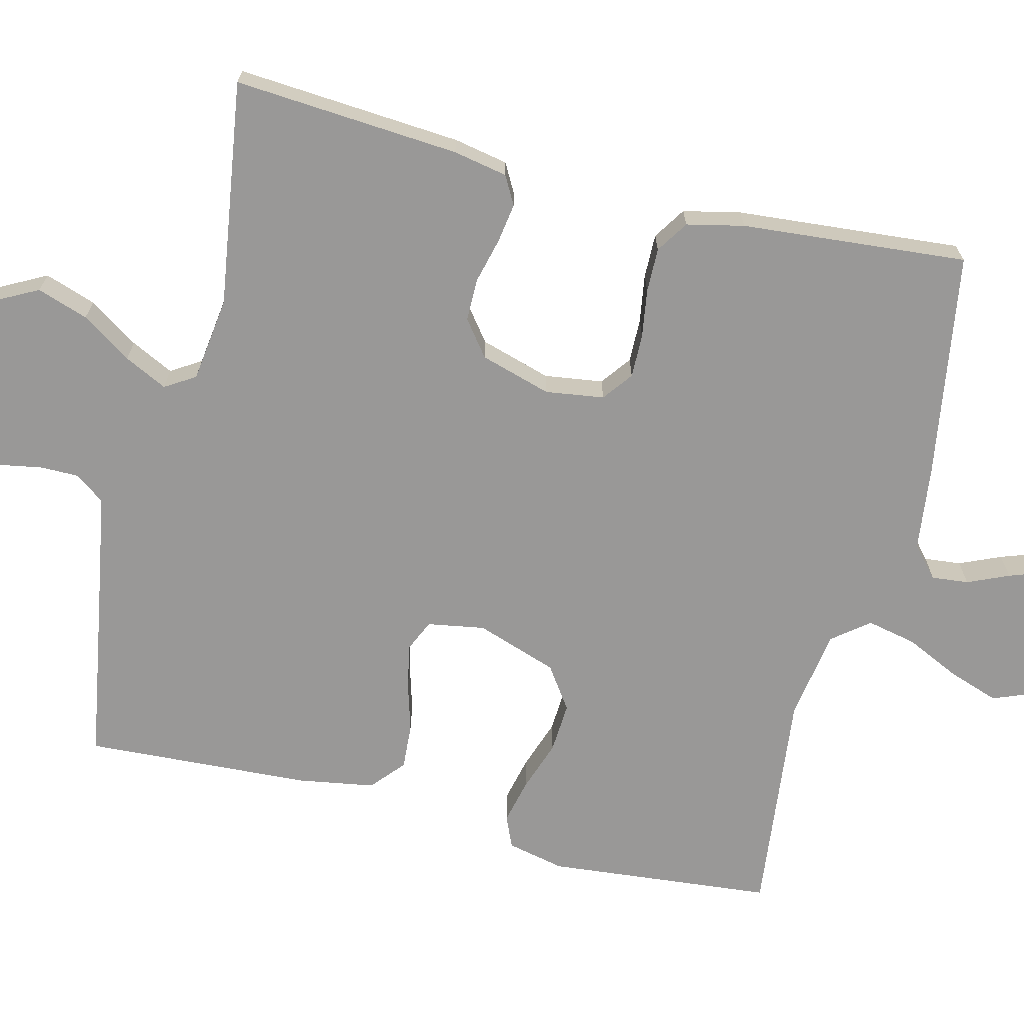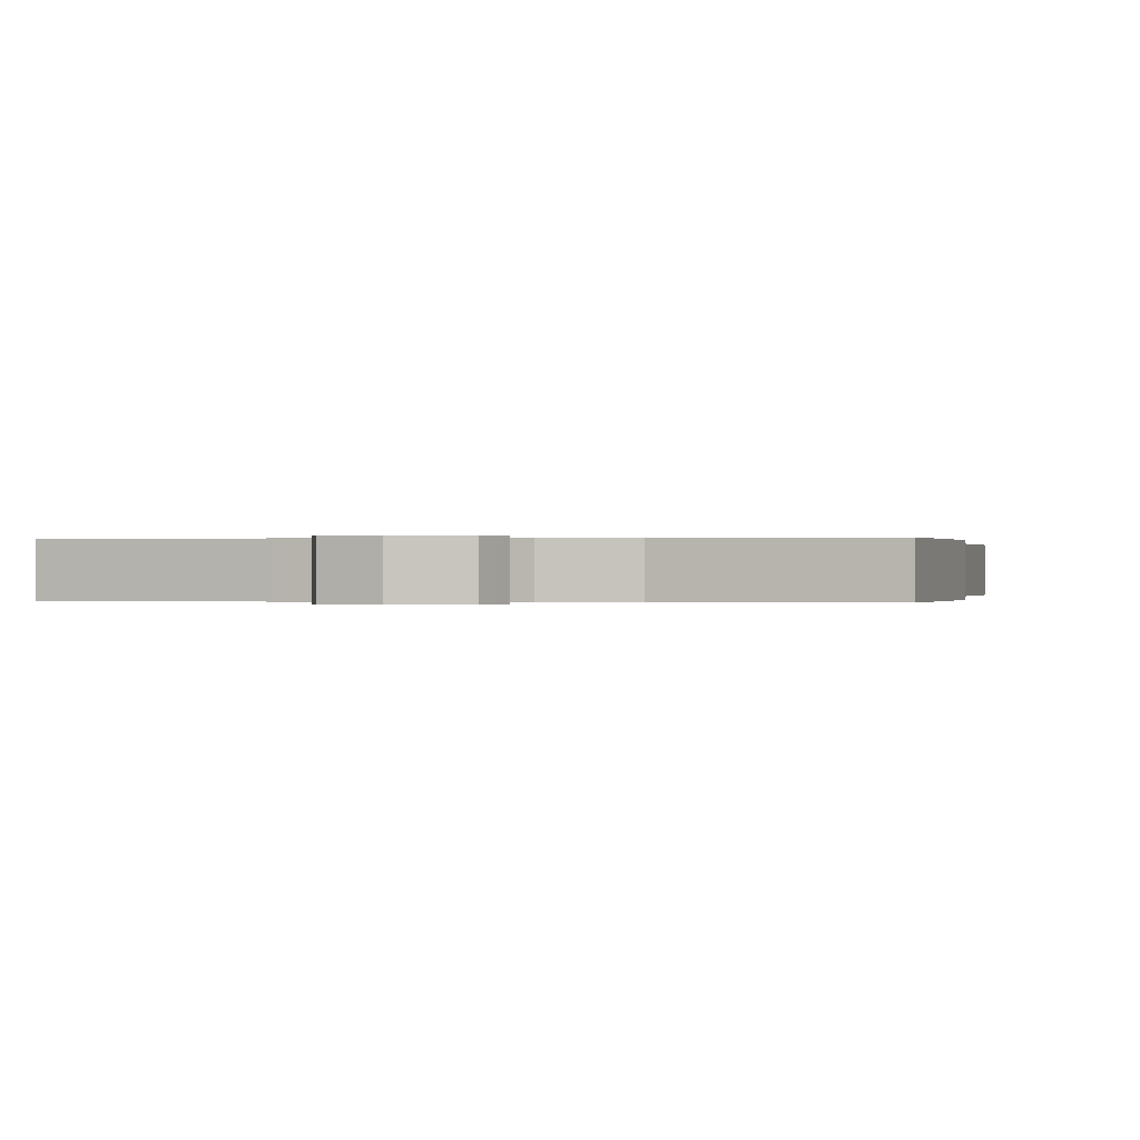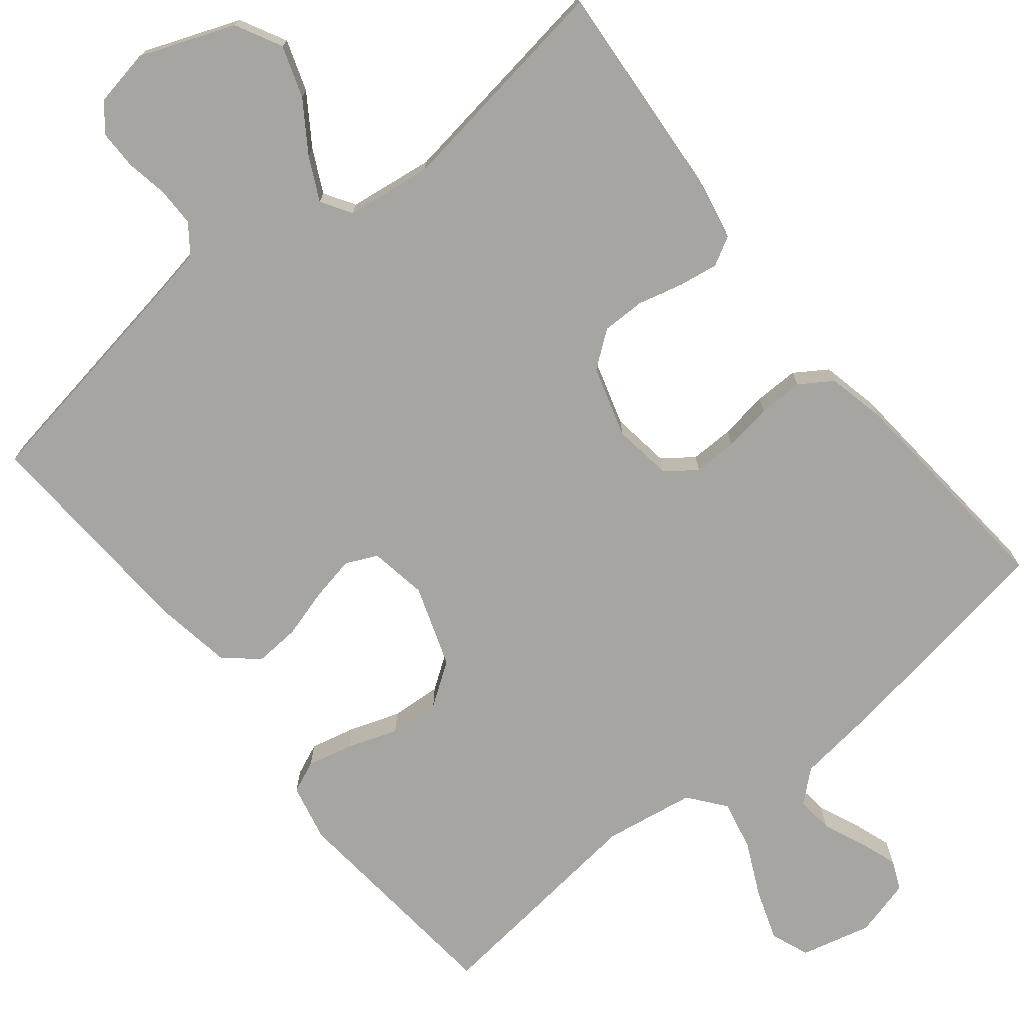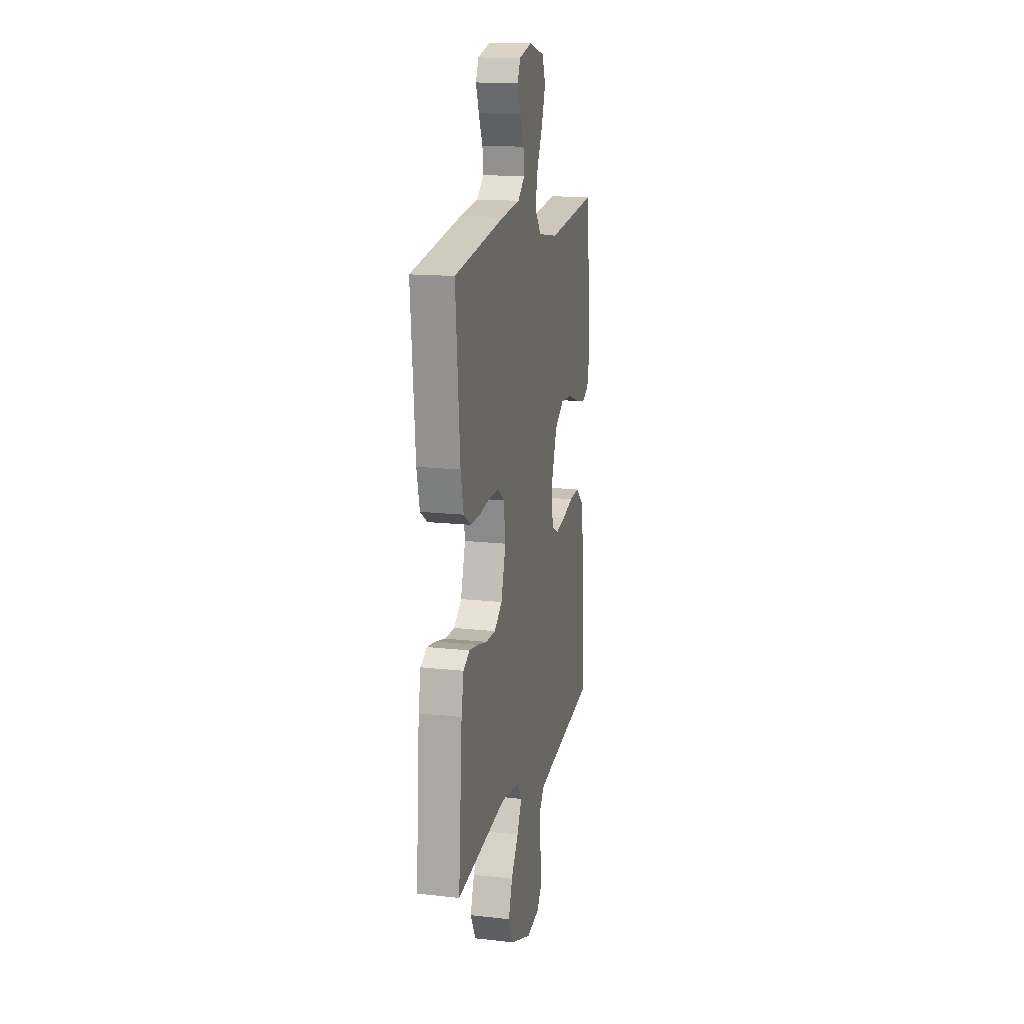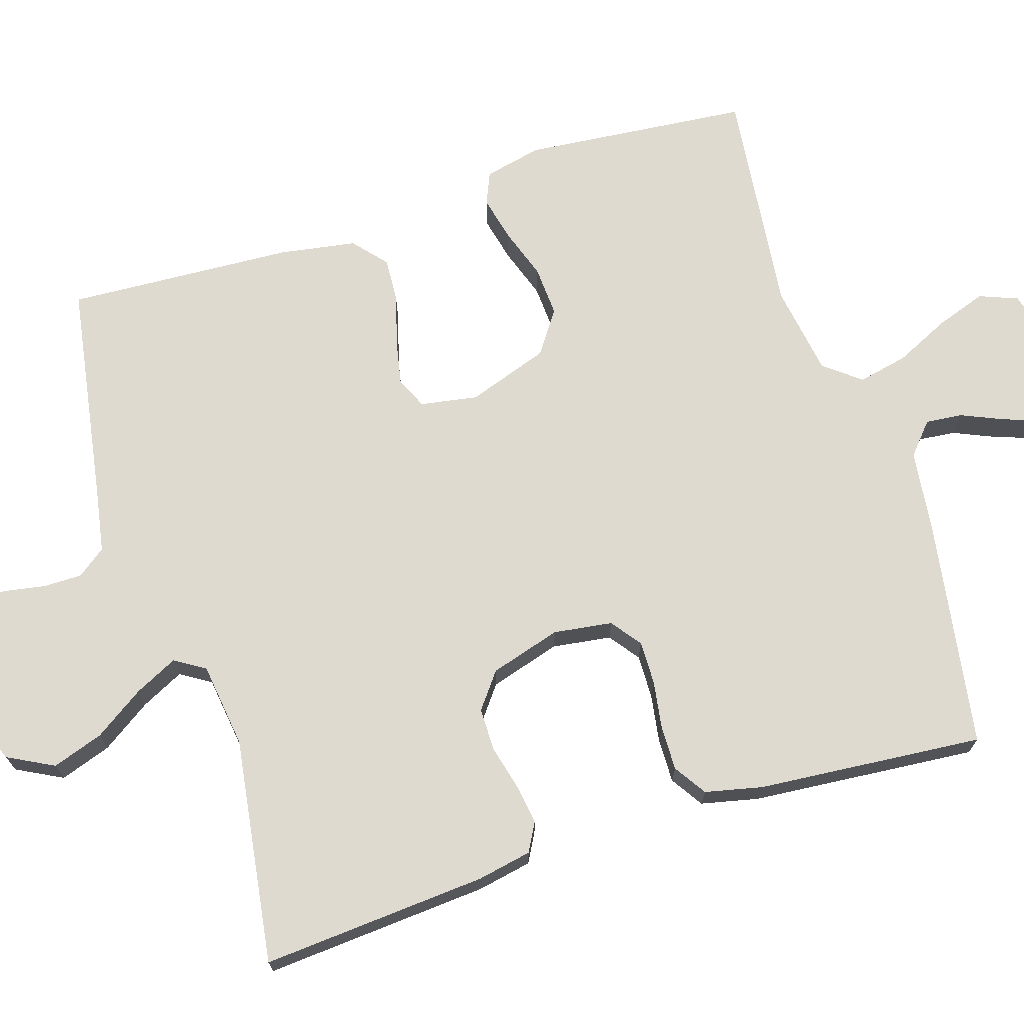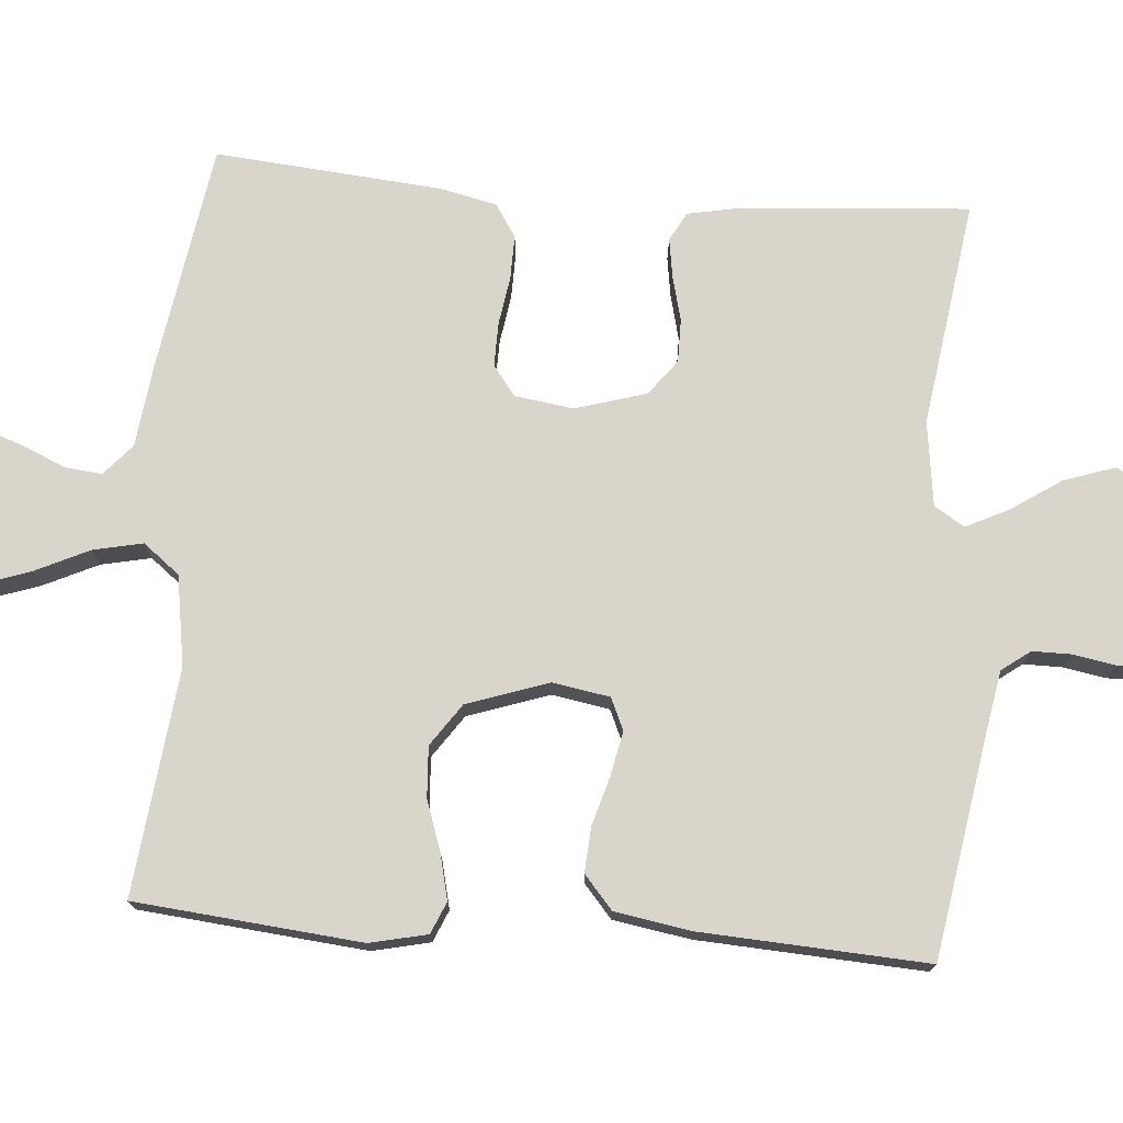
<metadata>
{"format":"obj","ext":"obj","renderer":"f3d","projection":"perspective","resolution":1024,"background":"white","views":[{"elev":-68.7,"azim":-104.0,"up":"+Y"},{"elev":-0.0,"azim":12.3,"up":"+Y"},{"elev":-73.9,"azim":-141.3,"up":"+Y"},{"elev":15.3,"azim":-76.7,"up":"+Z"},{"elev":70.8,"azim":-107.6,"up":"+Y"},{"elev":74.4,"azim":94.5,"up":"+Y"}]}
</metadata>
<code>
v 0.5 0.07 0.5
v 0.529 0.07 0.2
v 0.512 0.07 0.124
v 0.47 0.07 0.106
v 0.41 0.07 0.12
v 0.343 0.07 0.143
v 0.276 0.07 0.147
v 0.22 0.07 0.108
v 0.183 0.07 0
v 0.196 0.07 -0.076
v 0.238 0.07 -0.095
v 0.297 0.07 -0.083
v 0.362 0.07 -0.064
v 0.422 0.07 -0.06
v 0.466 0.07 -0.098
v 0.483 0.07 -0.2
v 0.5 0.07 -0.5
v 0.2 0.07 -0.55
v 0.123 0.07 -0.564
v 0.095 0.07 -0.602
v 0.095 0.07 -0.653
v 0.105 0.07 -0.709
v 0.105 0.07 -0.76
v 0.076 0.07 -0.797
v 0 0.07 -0.811
v -0.125 0.07 -0.763
v -0.157 0.07 -0.702
v -0.134 0.07 -0.634
v -0.09 0.07 -0.568
v -0.062 0.07 -0.511
v -0.087 0.07 -0.471
v -0.2 0.07 -0.456
v -0.5 0.07 -0.5
v -0.478 0.07 -0.2
v -0.464 0.07 -0.128
v -0.426 0.07 -0.107
v -0.374 0.07 -0.115
v -0.314 0.07 -0.13
v -0.257 0.07 -0.13
v -0.21 0.07 -0.094
v -0.182 0.07 0
v -0.193 0.07 0.078
v -0.233 0.07 0.108
v -0.291 0.07 0.107
v -0.355 0.07 0.097
v -0.414 0.07 0.096
v -0.457 0.07 0.124
v -0.474 0.07 0.2
v -0.5 0.07 0.5
v -0.2 0.07 0.548
v -0.087 0.07 0.562
v -0.046 0.07 0.598
v -0.051 0.07 0.647
v -0.075 0.07 0.702
v -0.093 0.07 0.753
v -0.076 0.07 0.792
v 0 0.07 0.812
v 0.093 0.07 0.789
v 0.113 0.07 0.738
v 0.09 0.07 0.671
v 0.056 0.07 0.599
v 0.042 0.07 0.533
v 0.08 0.07 0.485
v 0.2 0.07 0.466
v 0.5 0 0.5
v 0.529 0 0.2
v 0.512 0 0.124
v 0.47 0 0.106
v 0.41 0 0.12
v 0.343 0 0.143
v 0.276 0 0.147
v 0.22 0 0.108
v 0.183 0 0
v 0.196 0 -0.076
v 0.238 0 -0.095
v 0.297 0 -0.083
v 0.362 0 -0.064
v 0.422 0 -0.06
v 0.466 0 -0.098
v 0.483 0 -0.2
v 0.5 0 -0.5
v 0.2 0 -0.55
v 0.123 0 -0.564
v 0.095 0 -0.602
v 0.095 0 -0.653
v 0.105 0 -0.709
v 0.105 0 -0.76
v 0.076 0 -0.797
v 0 0 -0.811
v -0.125 0 -0.763
v -0.157 0 -0.702
v -0.134 0 -0.634
v -0.09 0 -0.568
v -0.062 0 -0.511
v -0.087 0 -0.471
v -0.2 0 -0.456
v -0.5 0 -0.5
v -0.478 0 -0.2
v -0.464 0 -0.128
v -0.426 0 -0.107
v -0.374 0 -0.115
v -0.314 0 -0.13
v -0.257 0 -0.13
v -0.21 0 -0.094
v -0.182 0 0
v -0.193 0 0.078
v -0.233 0 0.108
v -0.291 0 0.107
v -0.355 0 0.097
v -0.414 0 0.096
v -0.457 0 0.124
v -0.474 0 0.2
v -0.5 0 0.5
v -0.2 0 0.548
v -0.087 0 0.562
v -0.046 0 0.598
v -0.051 0 0.647
v -0.075 0 0.702
v -0.093 0 0.753
v -0.076 0 0.792
v 0 0 0.812
v 0.093 0 0.789
v 0.113 0 0.738
v 0.09 0 0.671
v 0.056 0 0.599
v 0.042 0 0.533
v 0.08 0 0.485
v 0.2 0 0.466
f 58 59 60 61
f 58 61 62
f 57 58 62
f 56 57 62
f 53 54 55 56
f 53 56 62
f 52 53 62 63
f 48 49 50 51
f 48 51 52 63
f 44 45 46 47
f 43 44 47 48
f 35 36 37 38
f 33 34 35 38
f 32 33 38 39
f 31 32 39 40
f 26 27 28 29
f 26 29 30
f 25 26 30
f 24 25 30
f 21 22 23 24
f 20 21 24 30
f 19 20 30 31
f 15 16 17 18
f 12 13 14 15
f 11 12 15 18
f 10 11 18 19
f 3 4 5 6
f 1 2 3 6
f 64 1 6 7
f 43 48 63 64
f 42 43 64 7
f 41 42 7 8
f 40 41 8 9
f 19 31 40
f 9 10 19 40
f 125 124 123 122
f 126 125 122
f 126 122 121
f 126 121 120
f 120 119 118 117
f 126 120 117
f 127 126 117 116
f 115 114 113 112
f 127 116 115 112
f 111 110 109 108
f 112 111 108 107
f 102 101 100 99
f 102 99 98 97
f 103 102 97 96
f 104 103 96 95
f 93 92 91 90
f 94 93 90
f 94 90 89
f 94 89 88
f 88 87 86 85
f 94 88 85 84
f 95 94 84 83
f 82 81 80 79
f 79 78 77 76
f 82 79 76 75
f 83 82 75 74
f 70 69 68 67
f 70 67 66 65
f 71 70 65 128
f 128 127 112 107
f 71 128 107 106
f 72 71 106 105
f 73 72 105 104
f 104 95 83
f 104 83 74 73
f 1 65 66 2
f 2 66 67 3
f 3 67 68 4
f 4 68 69 5
f 5 69 70 6
f 6 70 71 7
f 7 71 72 8
f 8 72 73 9
f 9 73 74 10
f 10 74 75 11
f 11 75 76 12
f 12 76 77 13
f 13 77 78 14
f 14 78 79 15
f 15 79 80 16
f 16 80 81 17
f 17 81 82 18
f 18 82 83 19
f 19 83 84 20
f 20 84 85 21
f 21 85 86 22
f 22 86 87 23
f 23 87 88 24
f 24 88 89 25
f 25 89 90 26
f 26 90 91 27
f 27 91 92 28
f 28 92 93 29
f 29 93 94 30
f 30 94 95 31
f 31 95 96 32
f 32 96 97 33
f 33 97 98 34
f 34 98 99 35
f 35 99 100 36
f 36 100 101 37
f 37 101 102 38
f 38 102 103 39
f 39 103 104 40
f 40 104 105 41
f 41 105 106 42
f 42 106 107 43
f 43 107 108 44
f 44 108 109 45
f 45 109 110 46
f 46 110 111 47
f 47 111 112 48
f 48 112 113 49
f 49 113 114 50
f 50 114 115 51
f 51 115 116 52
f 52 116 117 53
f 53 117 118 54
f 54 118 119 55
f 55 119 120 56
f 56 120 121 57
f 57 121 122 58
f 58 122 123 59
f 59 123 124 60
f 60 124 125 61
f 61 125 126 62
f 62 126 127 63
f 63 127 128 64
f 64 128 65 1

</code>
